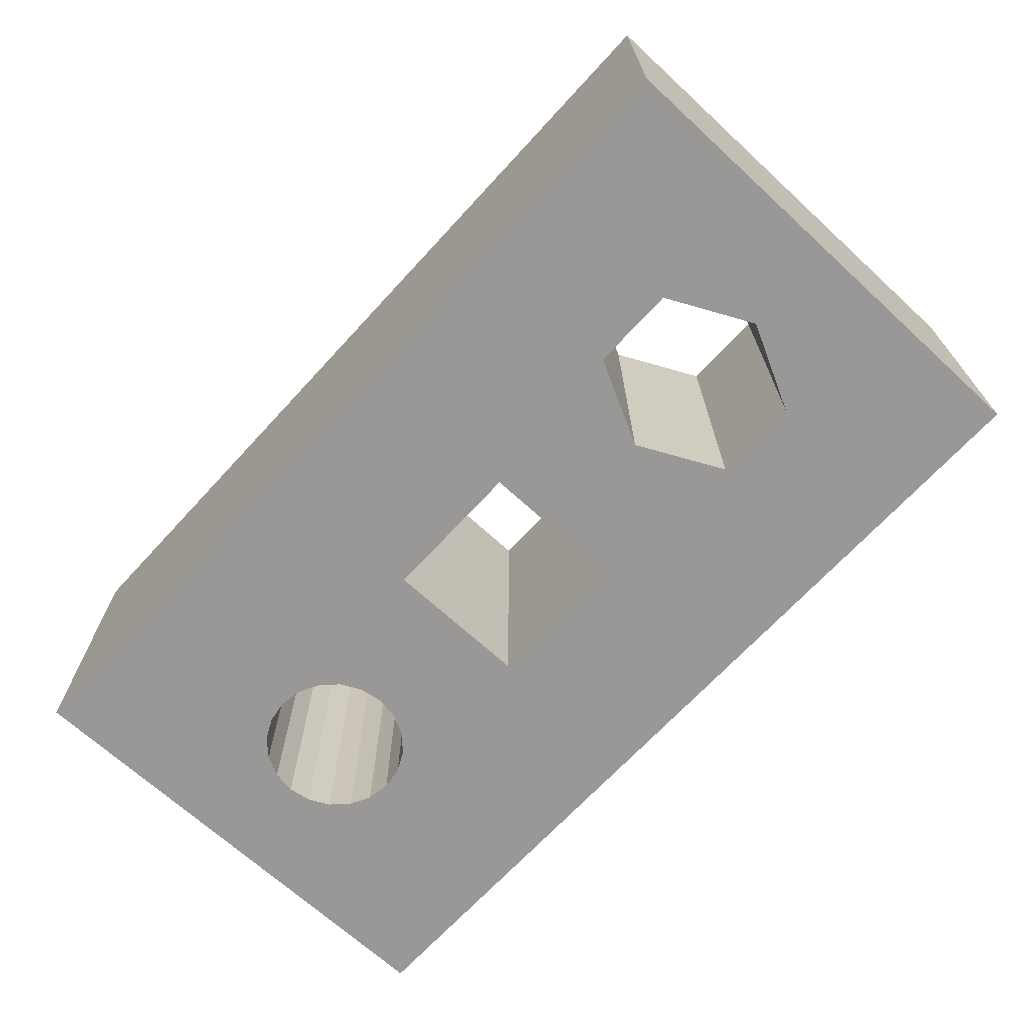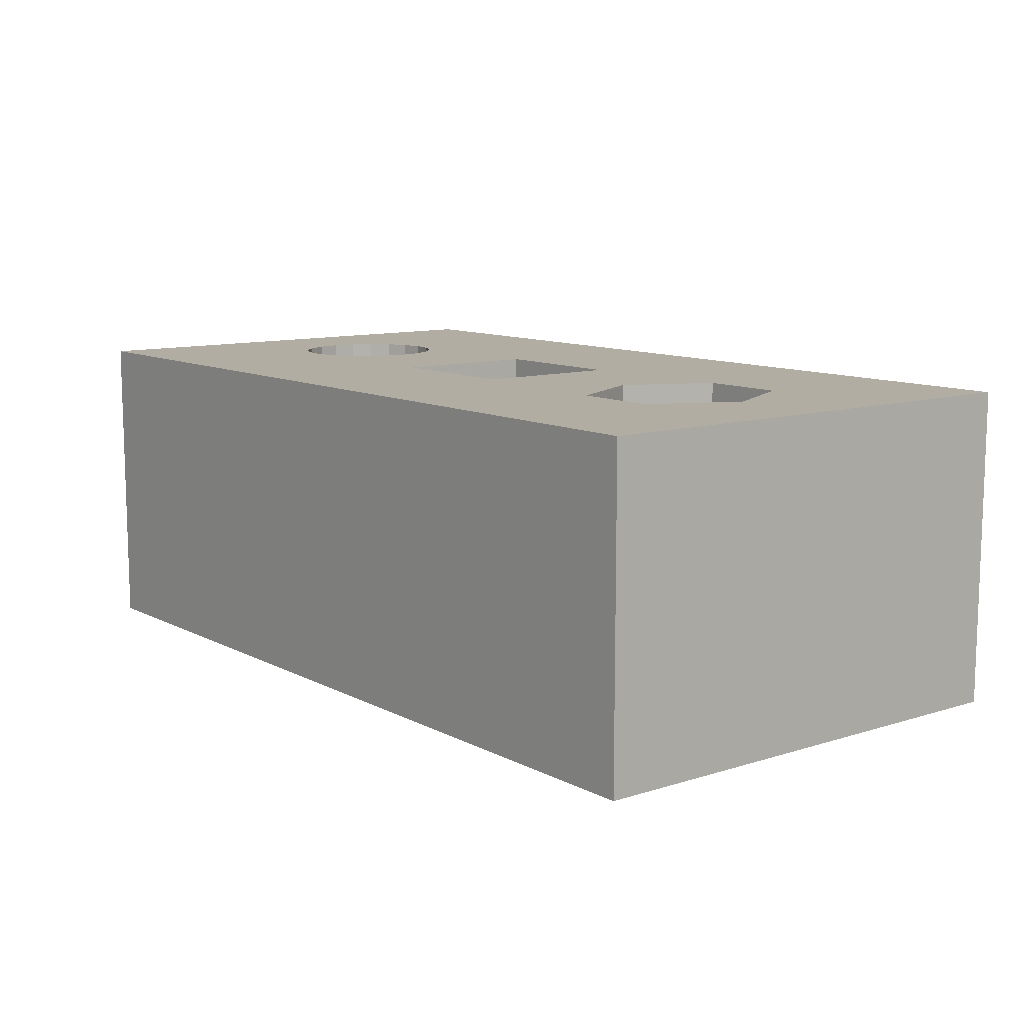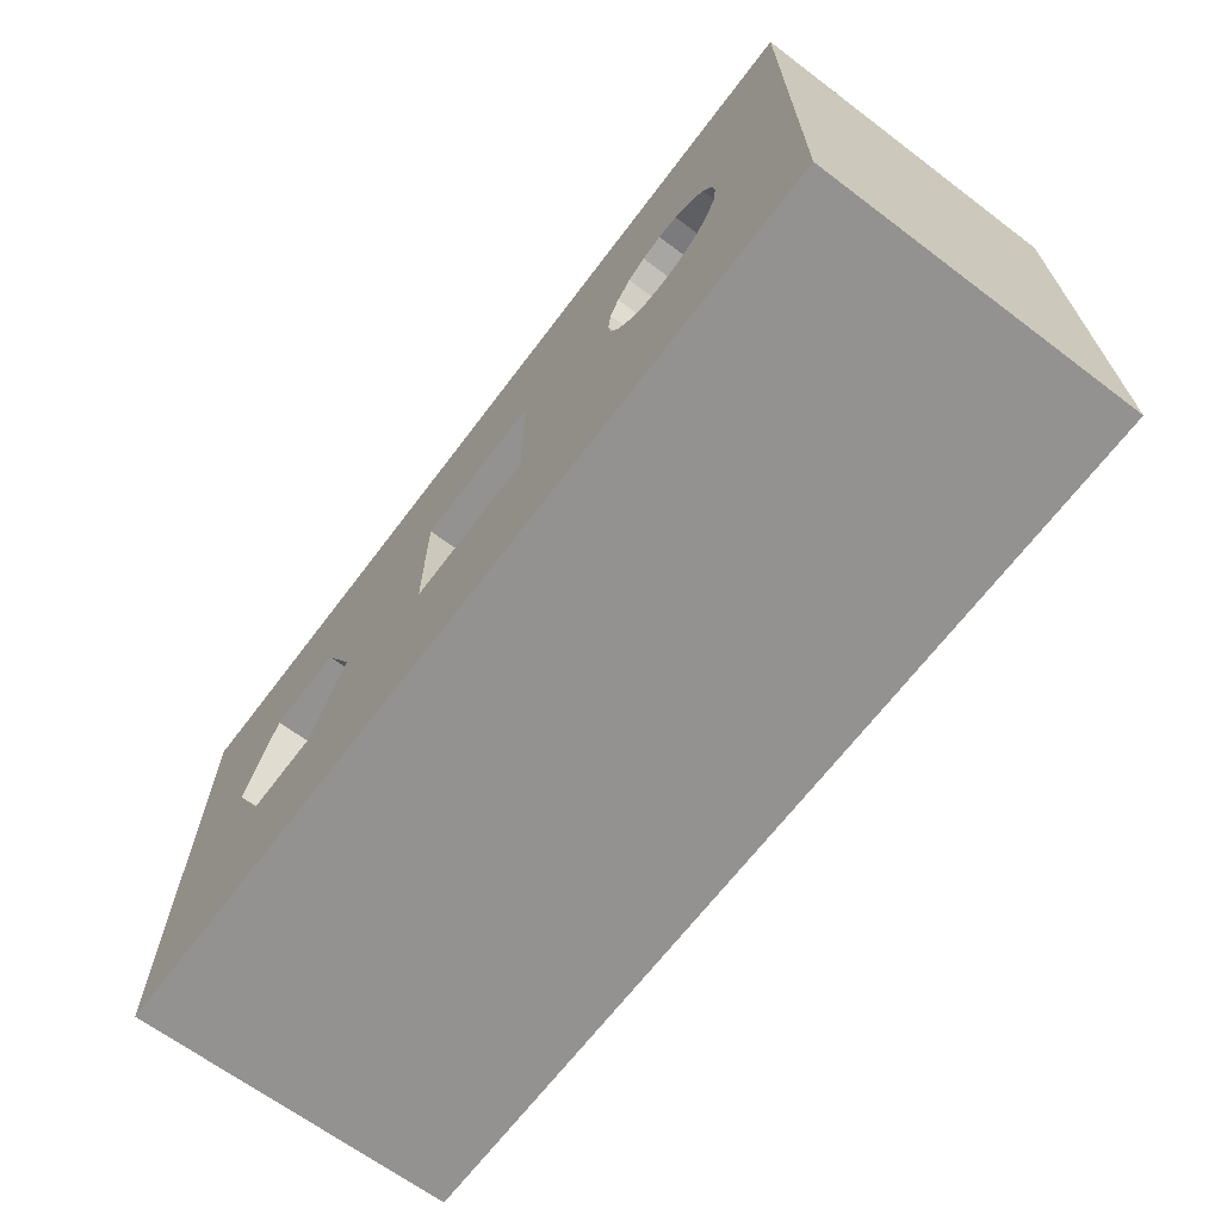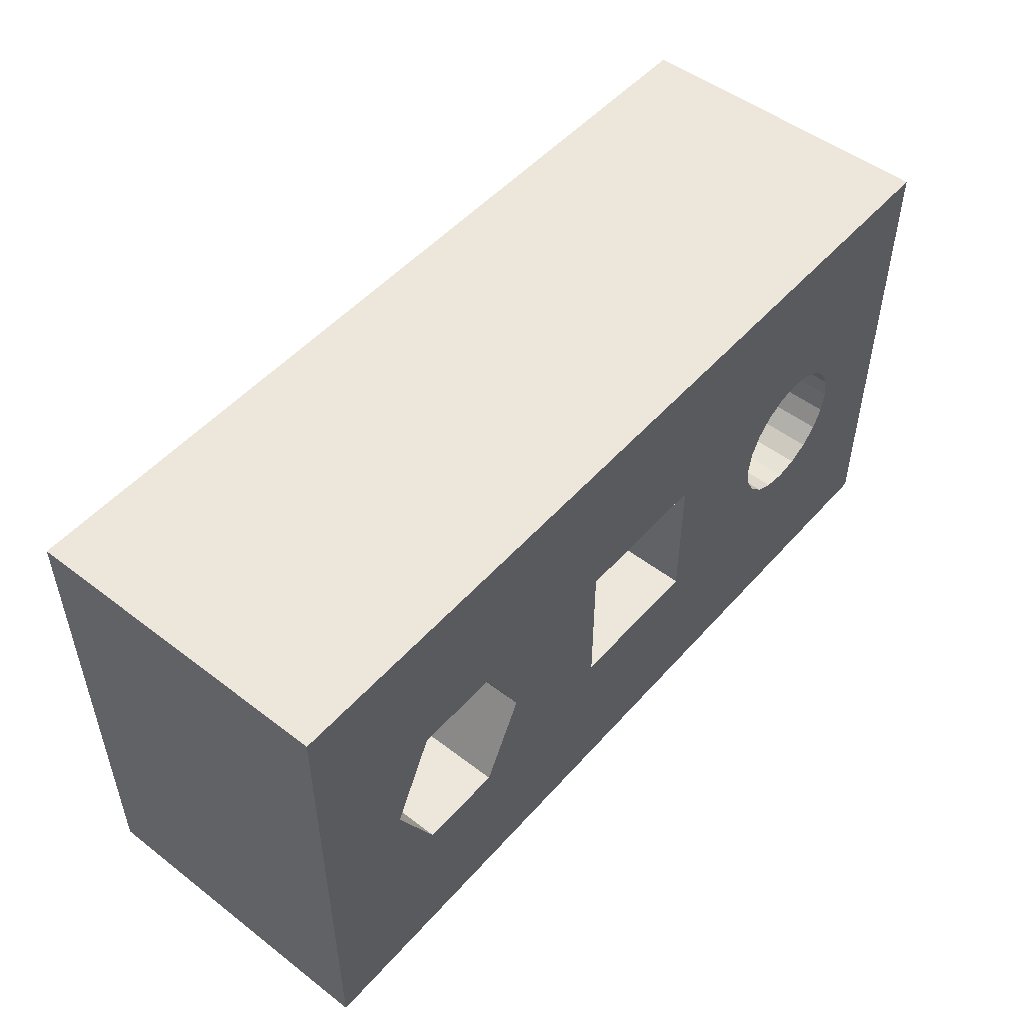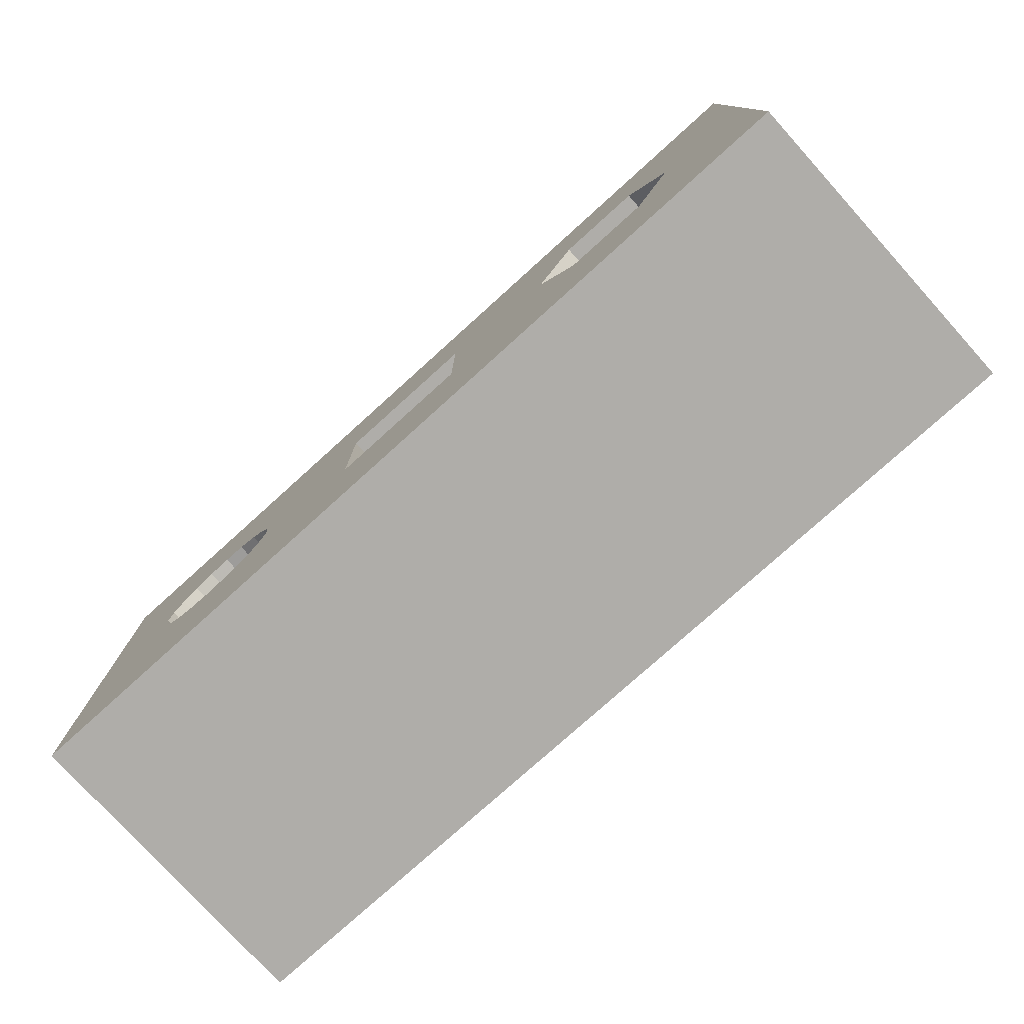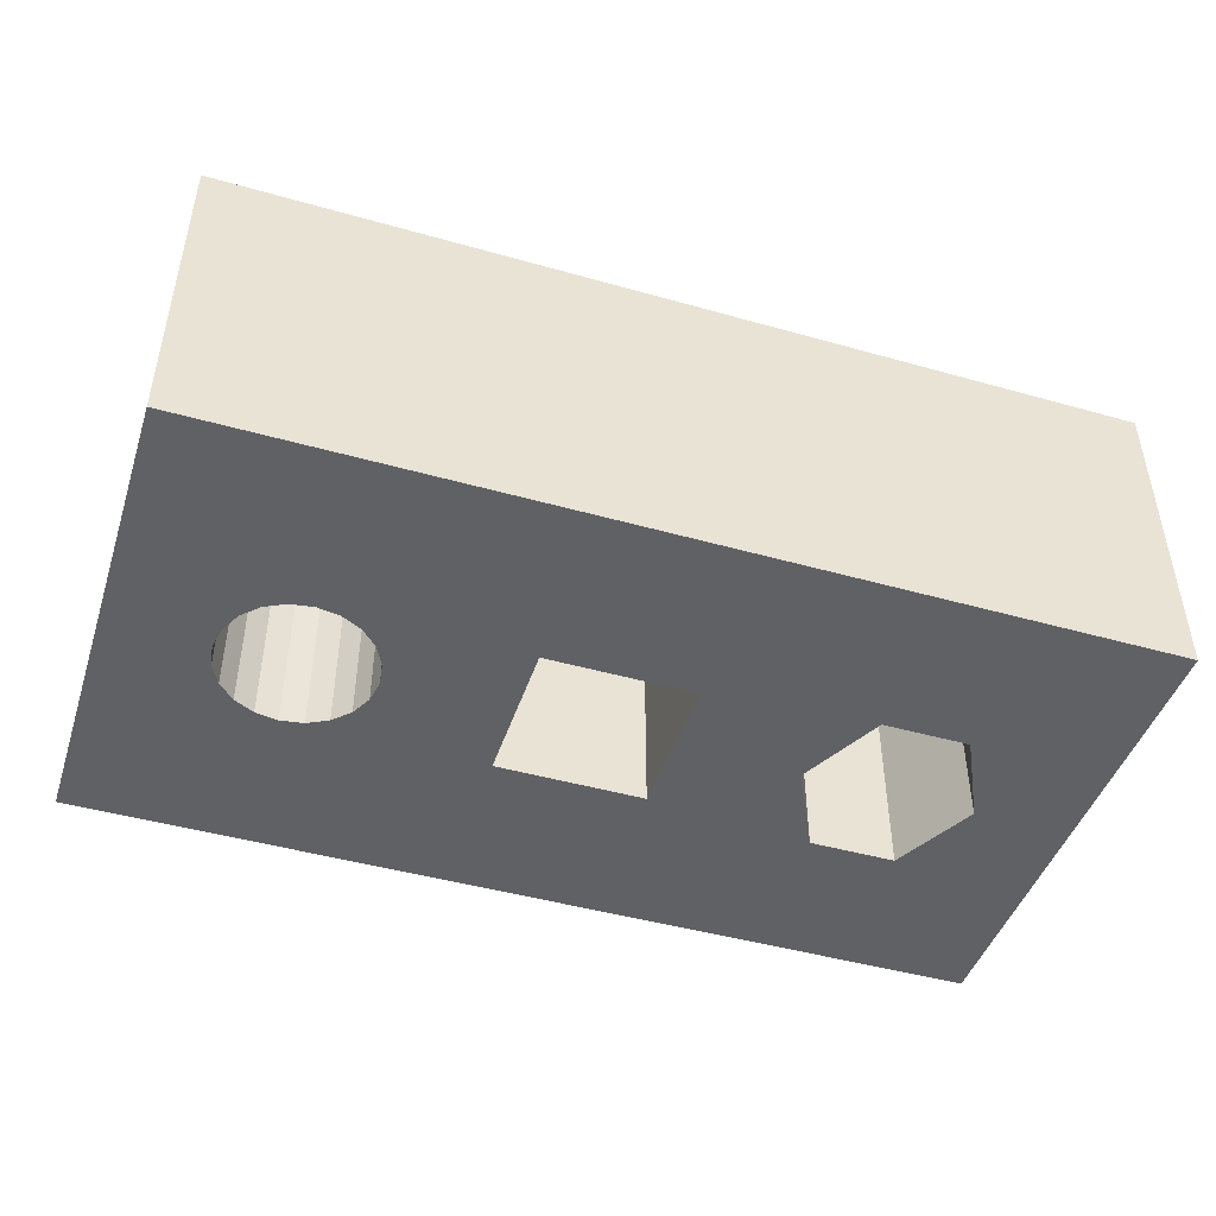
<metadata>
{"format":"obj","ext":"obj","renderer":"f3d","projection":"perspective","resolution":1024,"background":"white","views":[{"elev":-68.6,"azim":47.4,"up":"+Z"},{"elev":10.6,"azim":51.8,"up":"+Z"},{"elev":-66.5,"azim":-127.0,"up":"+Y"},{"elev":50.7,"azim":129.9,"up":"+Y"},{"elev":-77.4,"azim":42.1,"up":"+Y"},{"elev":-45.6,"azim":-18.0,"up":"+Z"}]}
</metadata>
<code>
o obj_0
v 9 		17 		0
v 9 		17 		13
v 9 		-3 		13
v 9 		-3 		0
v -18.57 		8.765 		13
v -28 		17 		13
v -28 		17 		0
v -28 		-3 		0
v -28 		-3 		13
v -21 		10 		13
v -21 		3.998 		13
v -21.93 		4.144 		13
v -13 		10 		13
v -6.998 		10 		13
v -21.93 		9.856 		13
v -22.77 		4.571 		13
v -13 		3.998 		13
v -23.43 		5.235 		13
v -18 		7 		13
v -20.07 		9.856 		13
v -23.86 		6.072 		13
v 4.39 		5.774 		13
v -19.23 		9.429 		13
v -24 		7 		13
v -0.8643 		4.724 		13
v -23.86 		7.928 		13
v -2.002 		7 		13
v -13 		10 		0
v -6.998 		10 		0
v -1.389 		8.226 		13
v -0.251 		10.5 		13
v -18.14 		7.928 		13
v -13 		3.998 		0
v -6.998 		3.998 		13
v 3.251 		10.5 		13
v -6.998 		3.998 		0
v -18.14 		6.072 		13
v 5.003 		7 		13
v -18.57 		5.235 		13
v 3.864 		9.277 		13
v -19.23 		4.571 		13
v -20.07 		4.144 		13
v -2.003 		7 		0
v -2.003 		7 		0
v 3.251 		3.498 		13
v -23.43 		8.765 		13
v -0.2512 		10.5 		0
v -0.251 		3.498 		13
v -22.77 		9.429 		13
v -0.251 		10.5 		0
v 3.251 		10.5 		0
v 5.002 		7 		0
v 5.002 		7 		0
v -23.86 		7.928 		0
v -21.93 		4.144 		0
v -21 		3.998 		0
v -18.14 		7.928 		0
v 3.251 		3.498 		0
v 3.251 		3.498 		0
v -22.77 		4.571 		0
v -18 		7 		0
v -0.251 		3.498 		0
v -18.14 		6.072 		0
v -23.43 		5.235 		0
v -18.57 		5.235 		0
v -23.86 		6.072 		0
v -19.23 		4.571 		0
v -24 		7 		0
v -20.07 		4.144 		0
v -23.43 		8.765 		0
v -22.77 		9.429 		0
v -21.93 		9.856 		0
v -21 		10 		0
v -20.07 		9.856 		0
v -19.23 		9.429 		0
v -18.57 		8.765 		0
g group_0_30377
f 1 2 4
f 3 4 2
f 6 7 8
f 6 8 9
f 10 20 6
f 6 20 13
f 13 14 6
f 18 9 16
f 12 16 9
f 17 19 37
f 17 37 39
f 39 41 17
f 17 41 42
f 9 18 21
f 13 28 29
f 13 29 14
f 32 19 13
f 14 34 27
f 30 31 14
f 28 13 17
f 28 17 33
f 17 13 19
f 31 35 2
f 6 14 2
f 34 14 29
f 34 29 36
f 2 35 40
f 2 40 38
f 38 53 22
f 27 30 14
f 31 2 14
f 44 27 43
f 25 43 27
f 22 45 3
f 11 9 42
f 3 38 22
f 27 44 30
f 47 30 44
f 48 3 45
f 49 6 46
f 50 31 47
f 30 47 31
f 25 27 34
f 48 25 34
f 26 46 6
f 31 51 35
f 10 6 15
f 15 6 49
f 2 38 3
f 51 31 50
f 23 13 20
f 52 40 51
f 35 51 40
f 3 48 34
f 17 9 34
f 42 9 17
f 12 9 11
f 3 34 9
f 5 32 13
f 23 5 13
f 9 21 24
f 26 6 24
f 9 24 6
f 53 38 52
f 40 52 38
f 34 36 33
f 34 33 17
f 59 45 58
f 22 58 45
f 8 60 55
f 8 55 56
f 53 58 22
f 45 59 62
f 45 62 48
f 43 25 62
f 48 62 25
f 8 66 64
f 64 60 8
f 63 33 65
f 67 33 69
f 72 15 71
f 70 7 71
f 29 44 36
f 10 15 72
f 10 72 73
f 73 74 10
f 62 59 4
f 4 59 58
f 8 36 4
f 62 4 36
f 4 58 53
f 53 1 4
f 56 69 8
f 8 69 33
f 8 33 36
f 71 7 72
f 68 7 54
f 8 7 68
f 68 66 8
f 70 54 7
f 1 29 7
f 56 55 11
f 3 9 4
f 8 4 9
f 6 2 1
f 6 1 7
f 20 10 74
f 20 74 23
f 75 23 74
f 23 75 5
f 54 26 68
f 56 11 42
f 5 76 32
f 32 57 61
f 71 49 46
f 71 46 70
f 15 49 71
f 18 64 21
f 74 7 28
f 73 7 74
f 72 7 73
f 28 7 29
f 66 68 21
f 67 65 33
f 63 61 33
f 28 33 61
f 61 57 28
f 57 76 28
f 76 75 28
f 75 74 28
f 42 67 69
f 70 46 26
f 56 42 69
f 43 36 44
f 43 62 36
f 47 29 50
f 44 29 47
f 29 1 50
f 70 26 54
f 51 50 1
f 61 19 32
f 1 53 52
f 1 52 51
f 63 37 61
f 19 61 37
f 39 37 65
f 63 65 37
f 41 39 67
f 65 67 39
f 41 67 42
f 75 76 5
f 57 32 76
f 12 11 55
f 12 55 16
f 60 16 55
f 64 18 16
f 64 16 60
f 66 21 64
f 24 21 68
f 24 68 26

</code>
